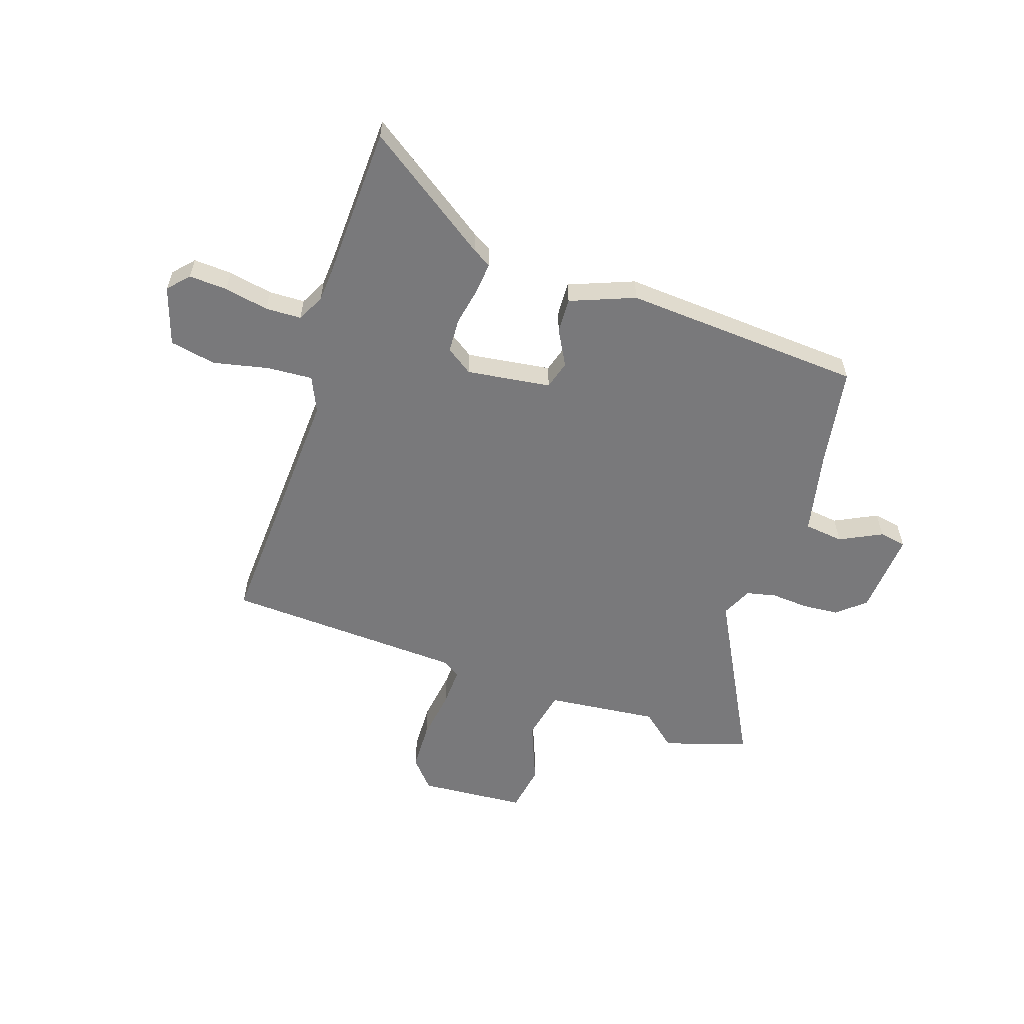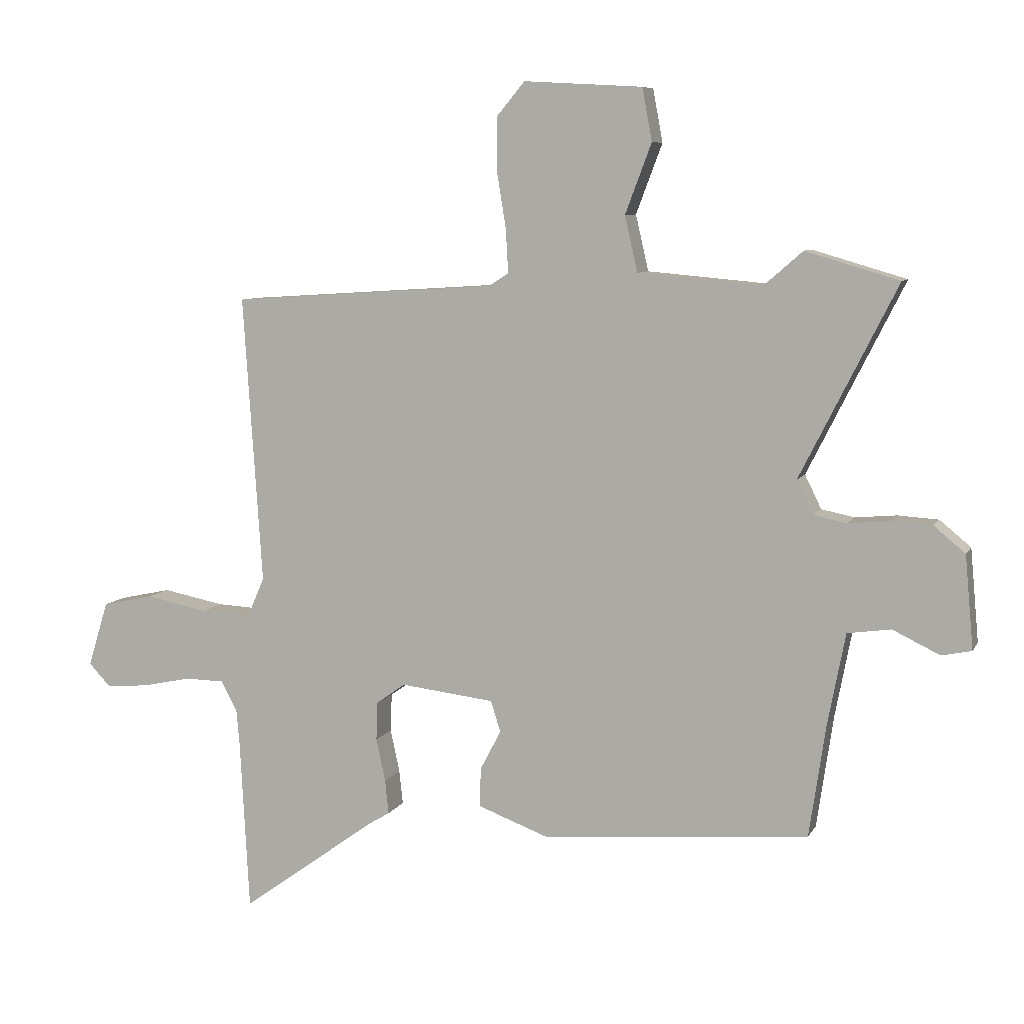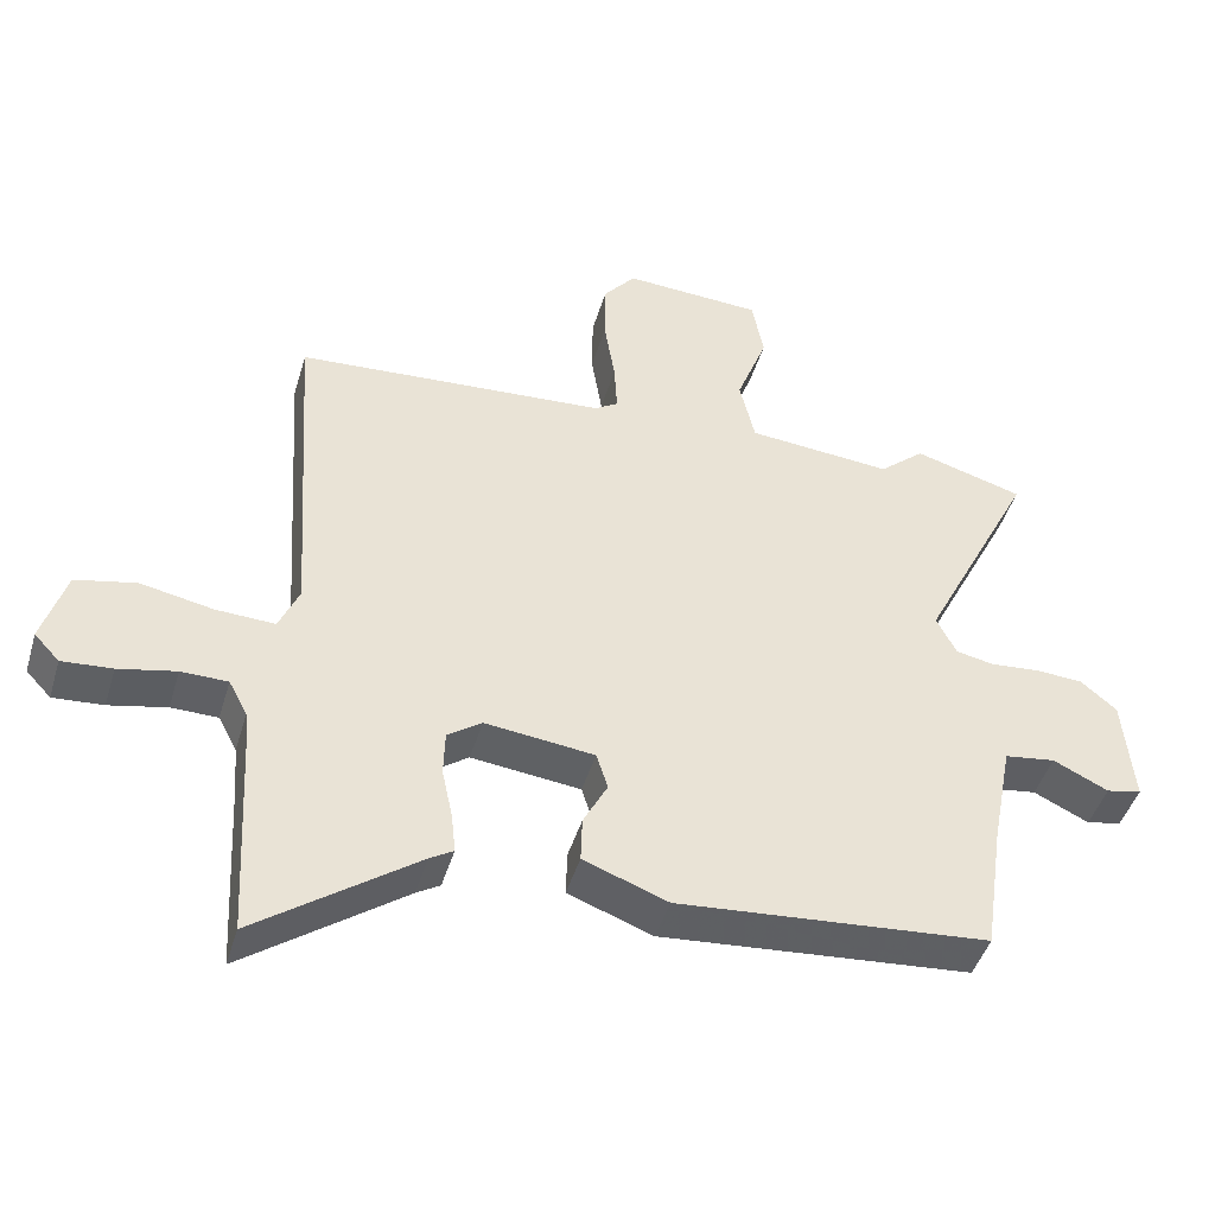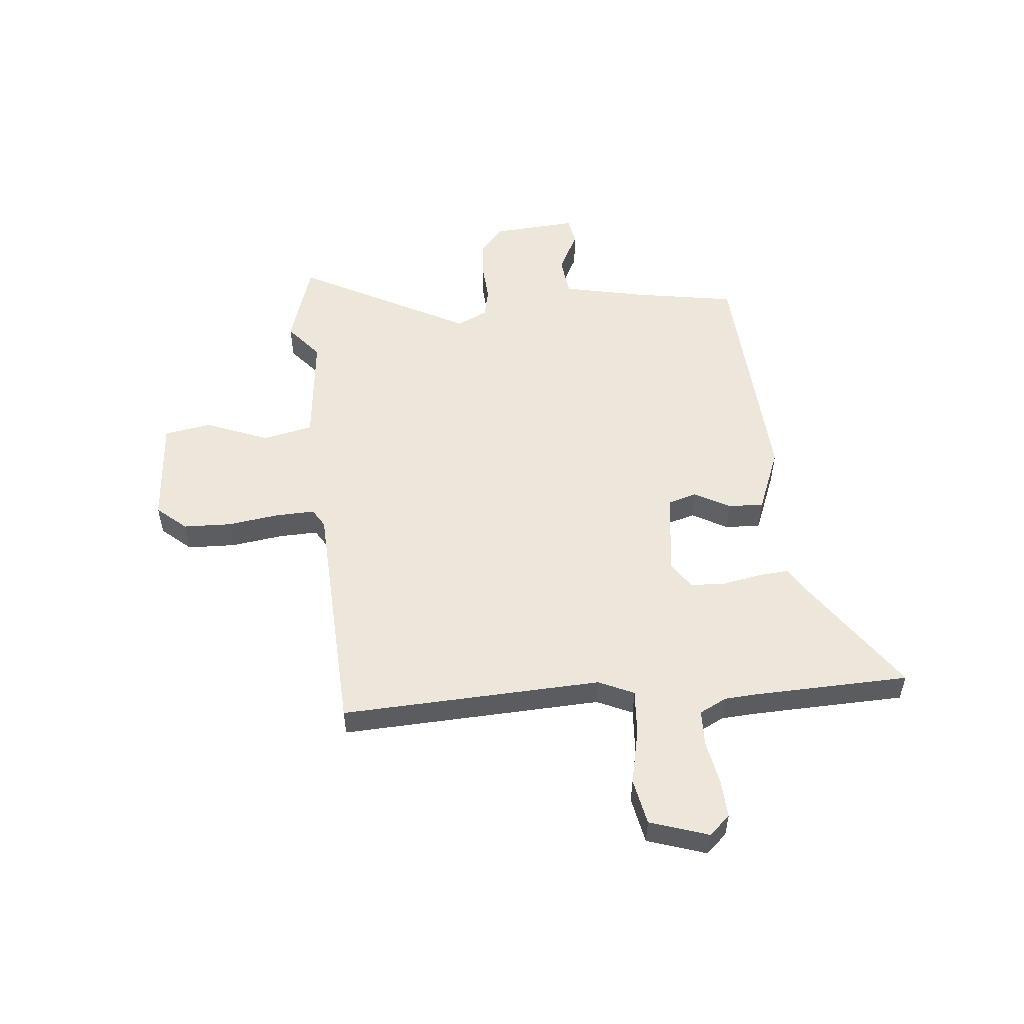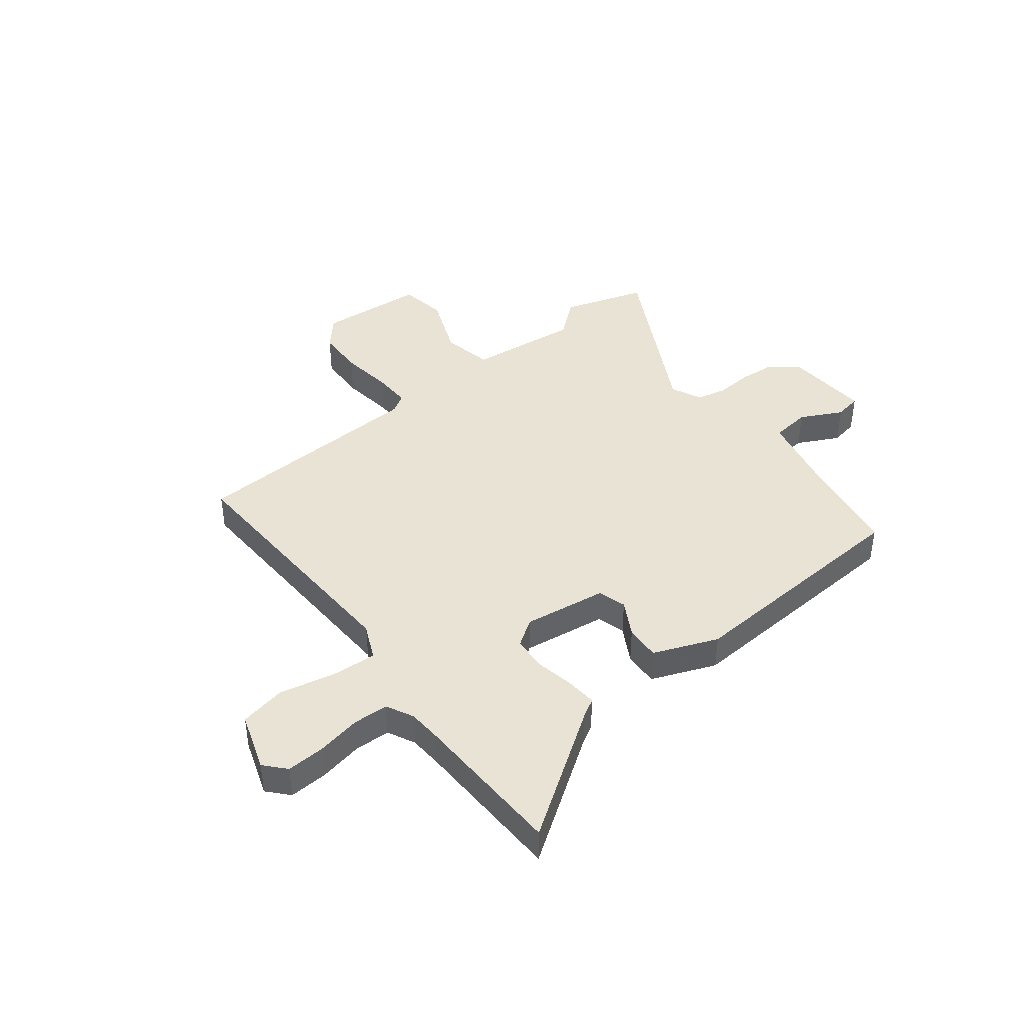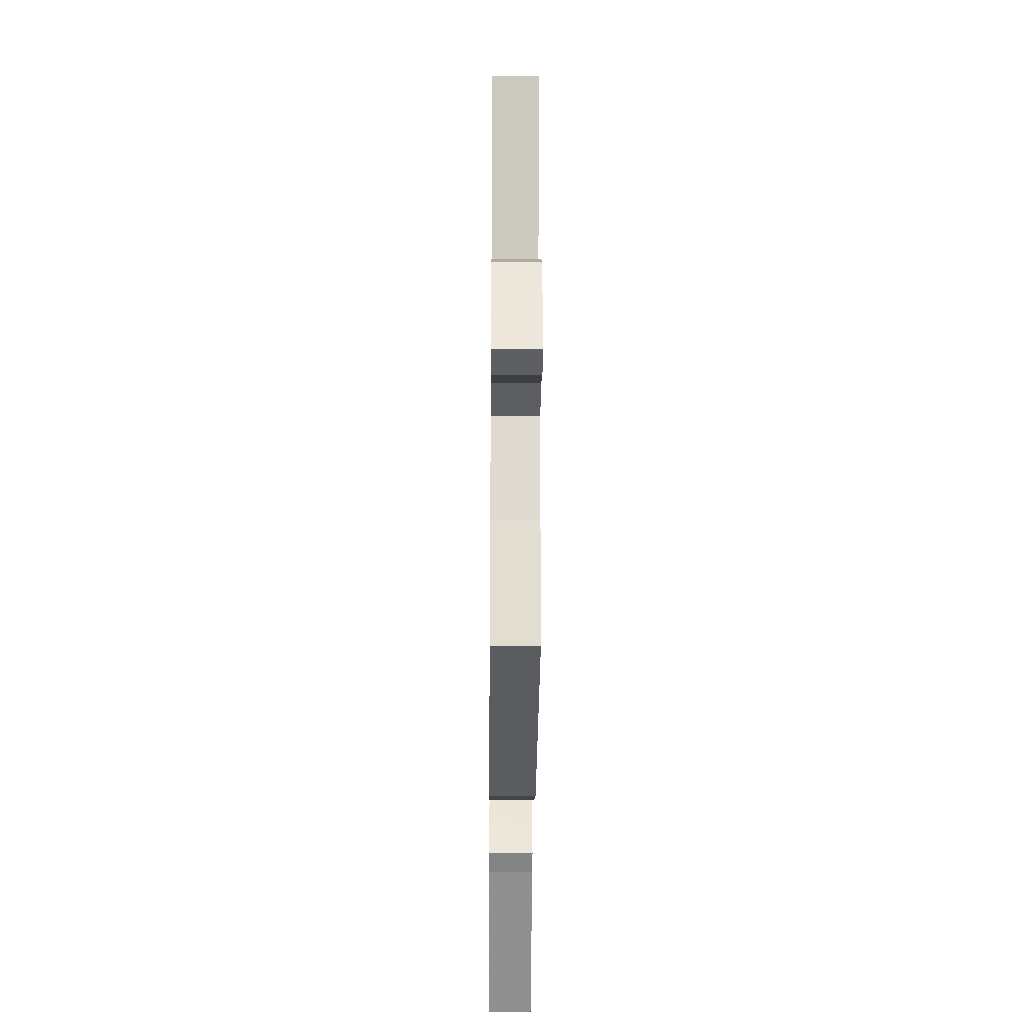
<metadata>
{"format":"obj","ext":"obj","renderer":"f3d","projection":"perspective","resolution":1024,"background":"white","views":[{"elev":-57.9,"azim":162.5,"up":"+Y"},{"elev":7.7,"azim":-162.6,"up":"+Z"},{"elev":-44.9,"azim":163.7,"up":"+Z"},{"elev":53.2,"azim":85.7,"up":"+Y"},{"elev":42.2,"azim":143.3,"up":"+Y"},{"elev":-29.7,"azim":-90.5,"up":"+Z"}]}
</metadata>
<code>
v -0.478 0.07 -0.421
v -0.505 0.07 -0.237
v -0.534 0.07 -0.086
v -0.605 0.07 -0.076
v -0.682 0.07 -0.113
v -0.731 0.07 -0.103
v -0.717 0.07 0.049
v -0.666 0.07 0.091
v -0.6 0.07 0.095
v -0.532 0.07 0.089
v -0.478 0.07 0.1
v -0.451 0.07 0.155
v -0.609 0.07 0.468
v -0.456 0.07 0.513
v -0.393 0.07 0.458
v -0.19 0.07 0.476
v -0.169 0.07 0.567
v -0.212 0.07 0.681
v -0.196 0.07 0.767
v -0.002 0.07 0.778
v 0.043 0.07 0.724
v 0.044 0.07 0.637
v 0.029 0.07 0.544
v 0.025 0.07 0.473
v 0.058 0.07 0.452
v 0.492 0.07 0.424
v 0.461 0.07 -0.048
v 0.489 0.07 -0.113
v 0.572 0.07 -0.109
v 0.673 0.07 -0.089
v 0.757 0.07 -0.107
v 0.79 0.07 -0.214
v 0.755 0.07 -0.251
v 0.685 0.07 -0.246
v 0.605 0.07 -0.229
v 0.54 0.07 -0.23
v 0.514 0.07 -0.279
v 0.509 0.07 -0.336
v 0.494 0.07 -0.619
v 0.27 0.07 -0.458
v 0.237 0.07 -0.438
v 0.243 0.07 -0.382
v 0.258 0.07 -0.312
v 0.256 0.07 -0.249
v 0.208 0.07 -0.215
v 0.055 0.07 -0.233
v 0.039 0.07 -0.284
v 0.073 0.07 -0.349
v 0.075 0.07 -0.413
v -0.043 0.07 -0.457
v -0.478 0 -0.421
v -0.505 0 -0.237
v -0.534 0 -0.086
v -0.605 0 -0.076
v -0.682 0 -0.113
v -0.731 0 -0.103
v -0.717 0 0.049
v -0.666 0 0.091
v -0.6 0 0.095
v -0.532 0 0.089
v -0.478 0 0.1
v -0.451 0 0.155
v -0.609 0 0.468
v -0.456 0 0.513
v -0.393 0 0.458
v -0.19 0 0.476
v -0.169 0 0.567
v -0.212 0 0.681
v -0.196 0 0.767
v -0.002 0 0.778
v 0.043 0 0.724
v 0.044 0 0.637
v 0.029 0 0.544
v 0.025 0 0.473
v 0.058 0 0.452
v 0.492 0 0.424
v 0.461 0 -0.048
v 0.489 0 -0.113
v 0.572 0 -0.109
v 0.673 0 -0.089
v 0.757 0 -0.107
v 0.79 0 -0.214
v 0.755 0 -0.251
v 0.685 0 -0.246
v 0.605 0 -0.229
v 0.54 0 -0.23
v 0.514 0 -0.279
v 0.509 0 -0.336
v 0.494 0 -0.619
v 0.27 0 -0.458
v 0.237 0 -0.438
v 0.243 0 -0.382
v 0.258 0 -0.312
v 0.256 0 -0.249
v 0.208 0 -0.215
v 0.055 0 -0.233
v 0.039 0 -0.284
v 0.073 0 -0.349
v 0.075 0 -0.413
v -0.043 0 -0.457
f 50 1 2
f 49 50 2
f 48 49 2
f 47 48 2
f 46 47 2 3
f 45 46 3
f 40 41 42 43
f 40 43 44
f 39 40 44
f 38 39 44
f 37 38 44 45
f 33 34 35
f 32 33 35
f 31 32 35
f 30 31 35
f 29 30 35
f 28 29 35 36
f 25 26 27
f 24 25 27 28
f 21 22 23
f 20 21 23
f 19 20 23
f 18 19 23
f 17 18 23
f 16 17 23 24
f 36 37 45
f 28 36 45
f 24 28 45
f 16 24 45
f 15 16 45
f 8 9 10
f 7 8 10
f 6 7 10
f 5 6 10
f 4 5 10
f 3 4 10 11
f 45 3 11 12
f 14 15 45
f 13 14 45
f 12 13 45
f 52 51 100
f 52 100 99
f 52 99 98
f 52 98 97
f 53 52 97 96
f 53 96 95
f 93 92 91 90
f 94 93 90
f 94 90 89
f 94 89 88
f 95 94 88 87
f 85 84 83
f 85 83 82
f 85 82 81
f 85 81 80
f 85 80 79
f 86 85 79 78
f 77 76 75
f 78 77 75 74
f 73 72 71
f 73 71 70
f 73 70 69
f 73 69 68
f 73 68 67
f 74 73 67 66
f 95 87 86
f 95 86 78
f 95 78 74
f 95 74 66
f 95 66 65
f 60 59 58
f 60 58 57
f 60 57 56
f 60 56 55
f 60 55 54
f 61 60 54 53
f 62 61 53 95
f 95 65 64
f 95 64 63
f 95 63 62
f 1 51 52 2
f 2 52 53 3
f 3 53 54 4
f 4 54 55 5
f 5 55 56 6
f 6 56 57 7
f 7 57 58 8
f 8 58 59 9
f 9 59 60 10
f 10 60 61 11
f 11 61 62 12
f 12 62 63 13
f 13 63 64 14
f 14 64 65 15
f 15 65 66 16
f 16 66 67 17
f 17 67 68 18
f 18 68 69 19
f 19 69 70 20
f 20 70 71 21
f 21 71 72 22
f 22 72 73 23
f 23 73 74 24
f 24 74 75 25
f 25 75 76 26
f 26 76 77 27
f 27 77 78 28
f 28 78 79 29
f 29 79 80 30
f 30 80 81 31
f 31 81 82 32
f 32 82 83 33
f 33 83 84 34
f 34 84 85 35
f 35 85 86 36
f 36 86 87 37
f 37 87 88 38
f 38 88 89 39
f 39 89 90 40
f 40 90 91 41
f 41 91 92 42
f 42 92 93 43
f 43 93 94 44
f 44 94 95 45
f 45 95 96 46
f 46 96 97 47
f 47 97 98 48
f 48 98 99 49
f 49 99 100 50
f 50 100 51 1

</code>
